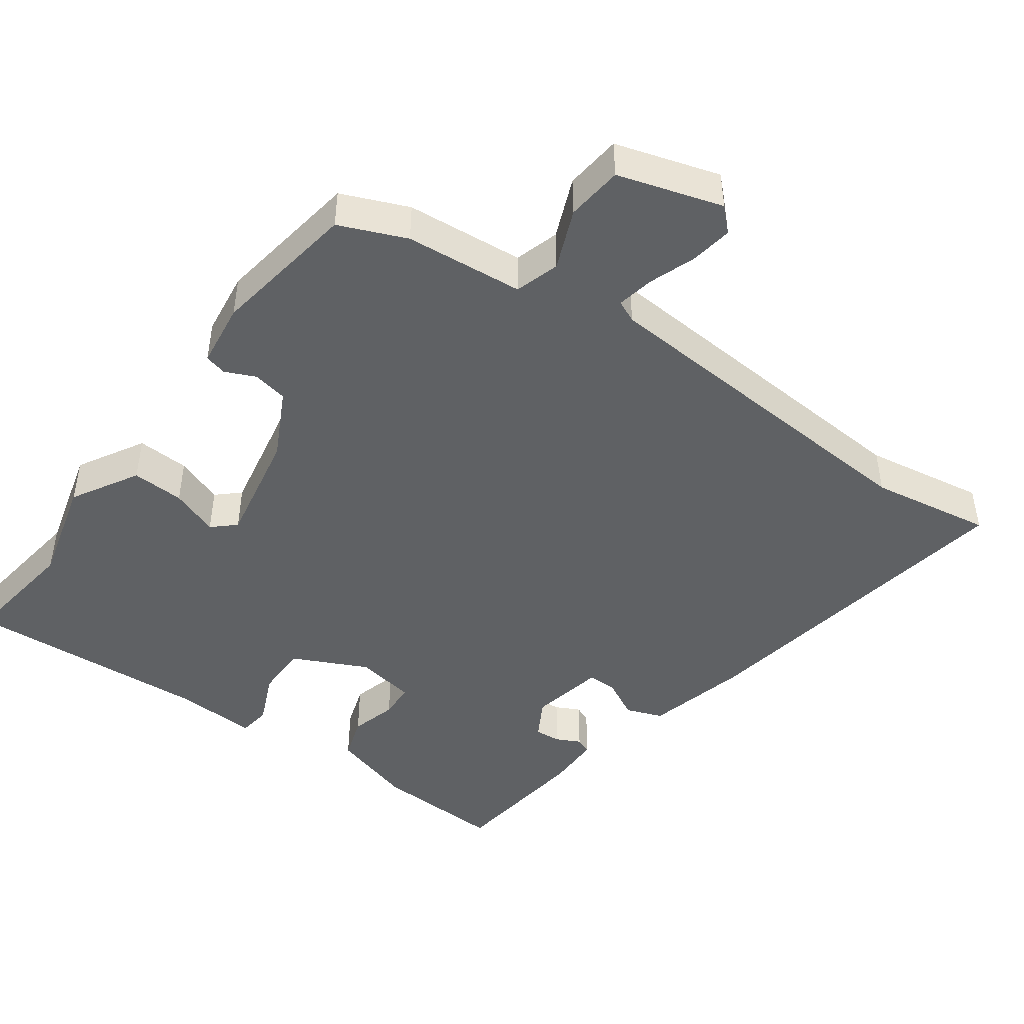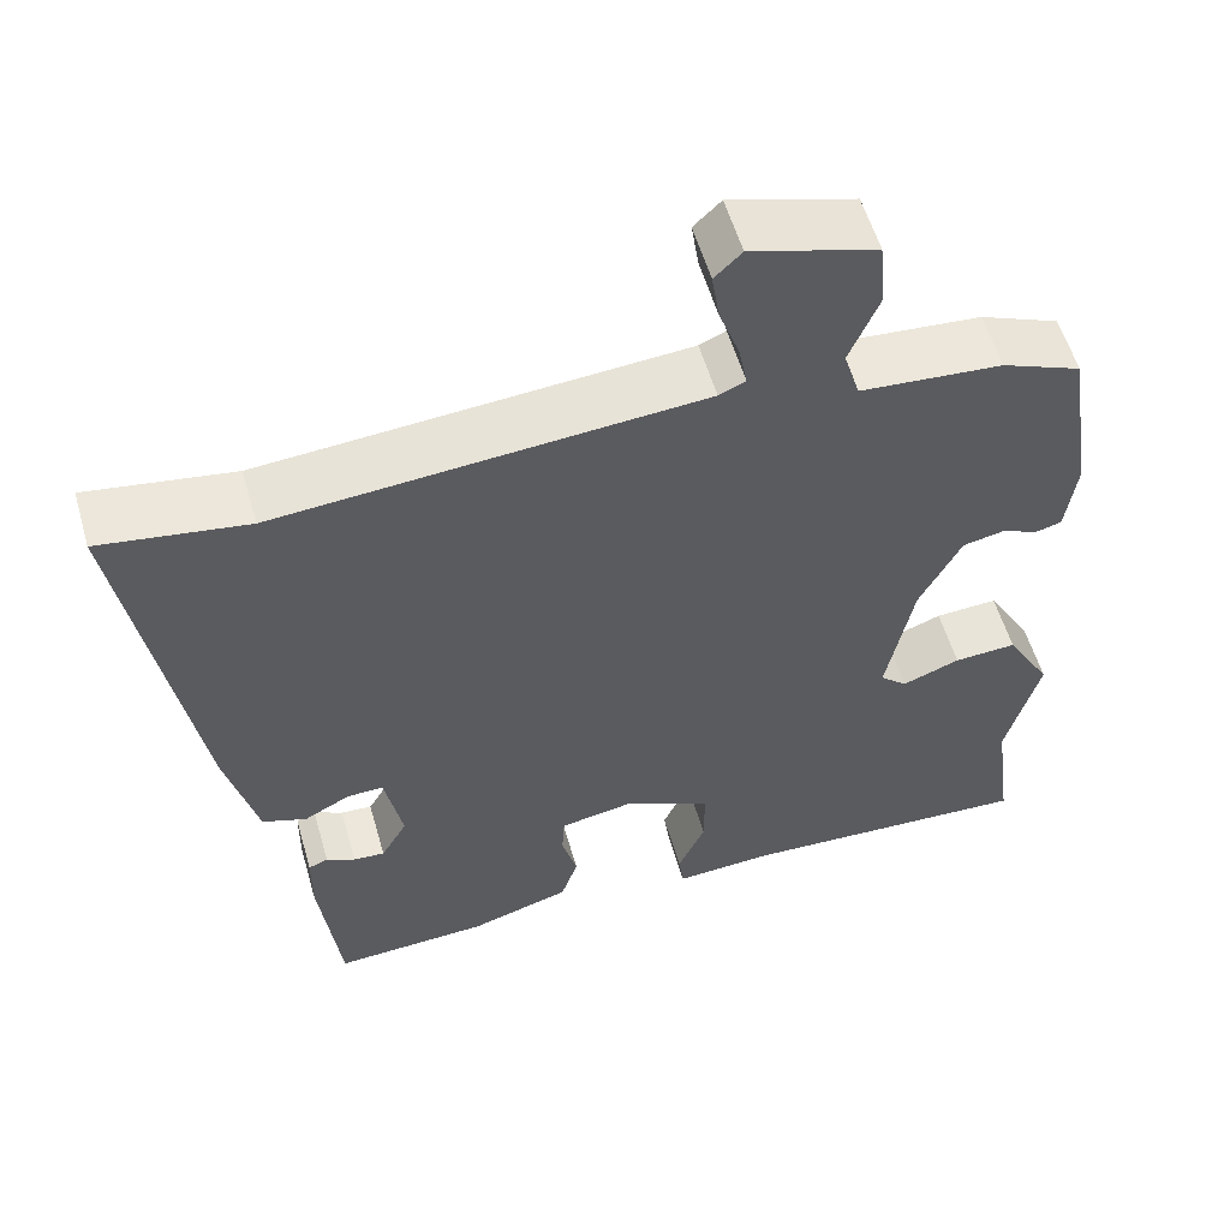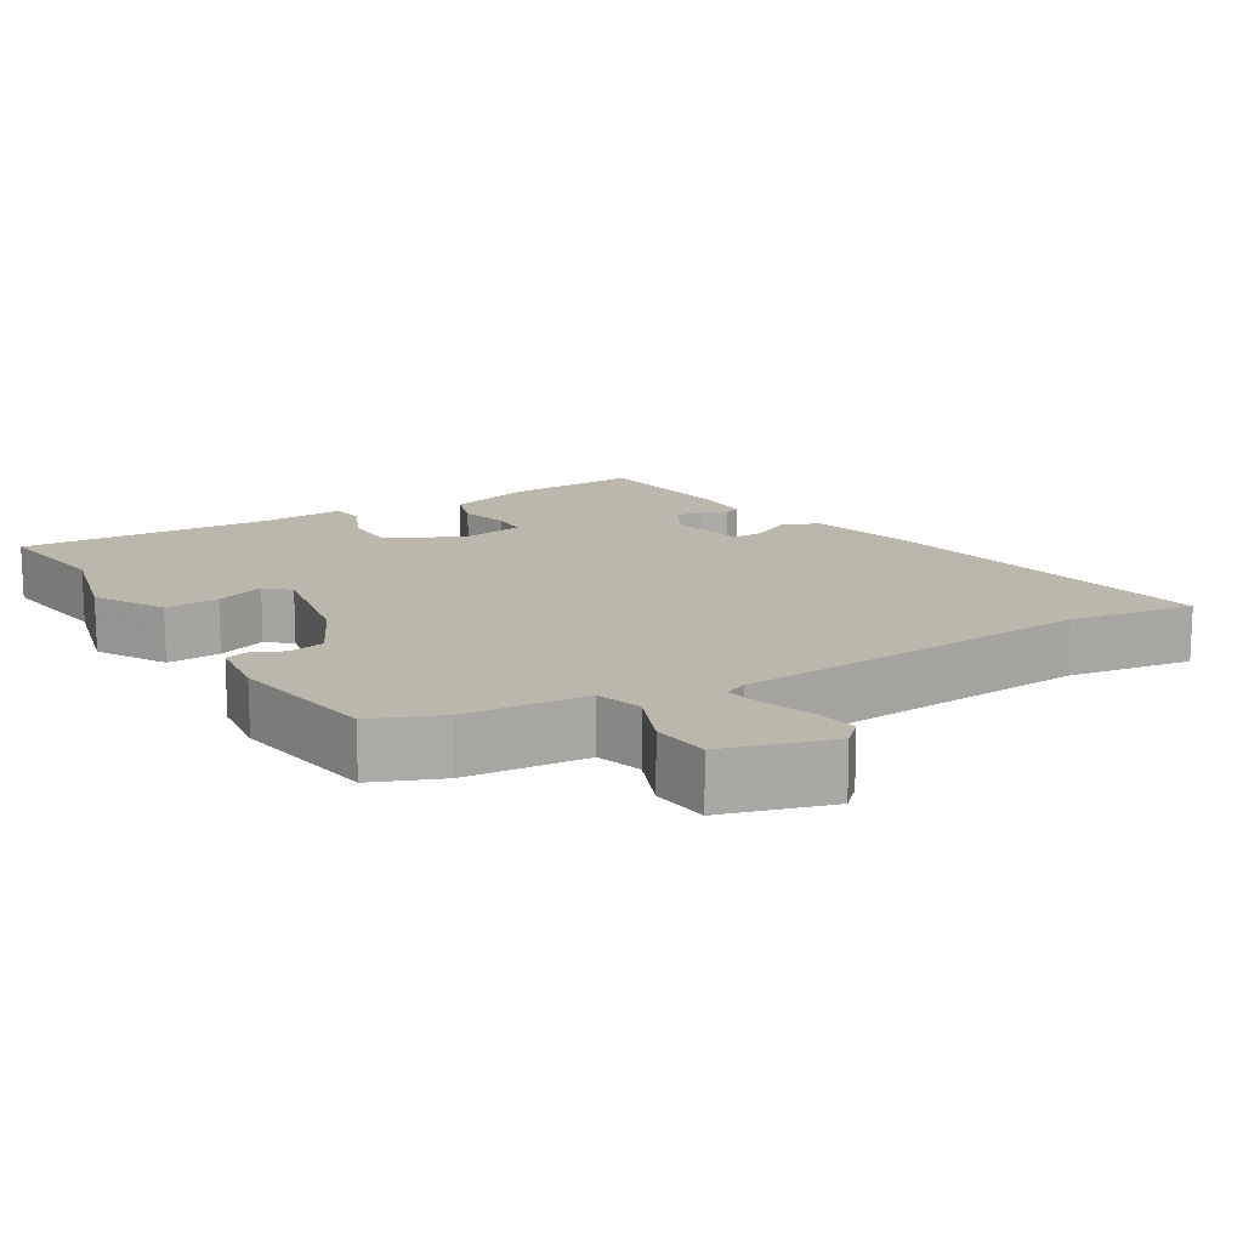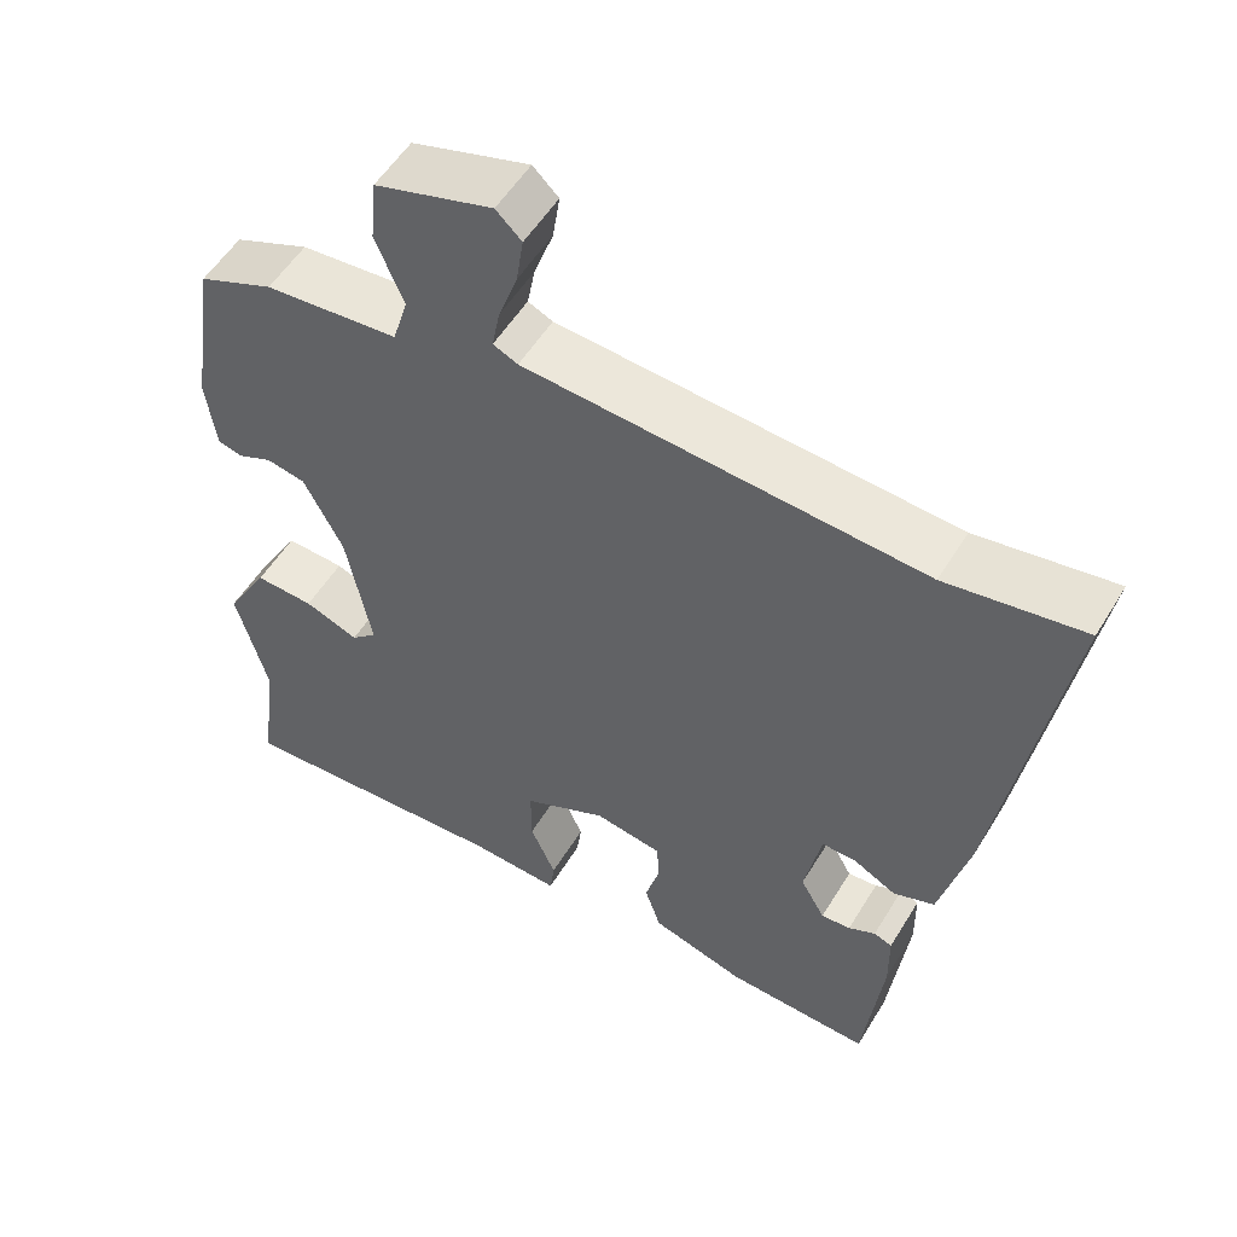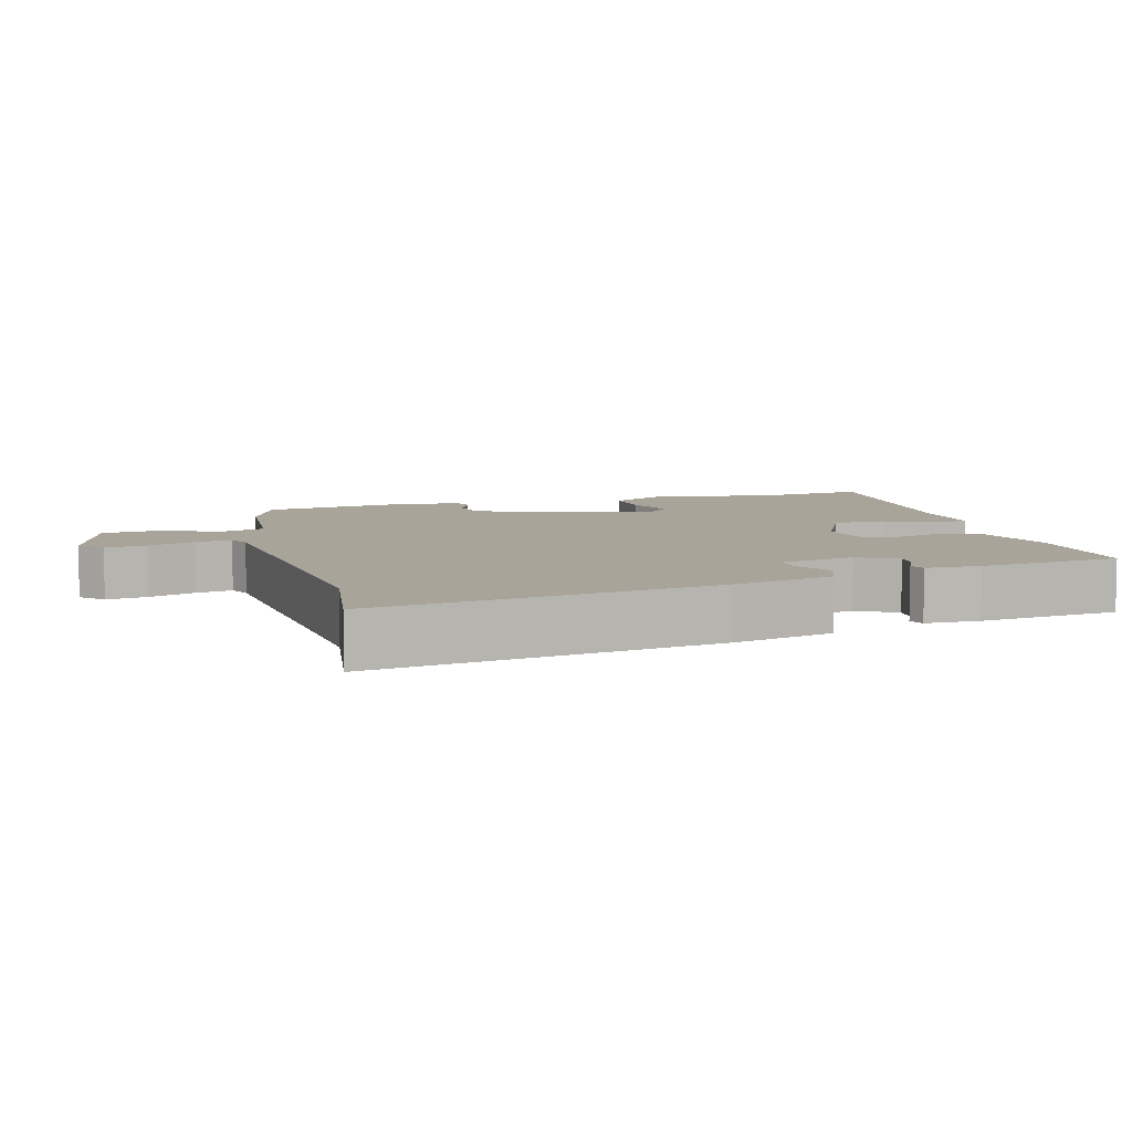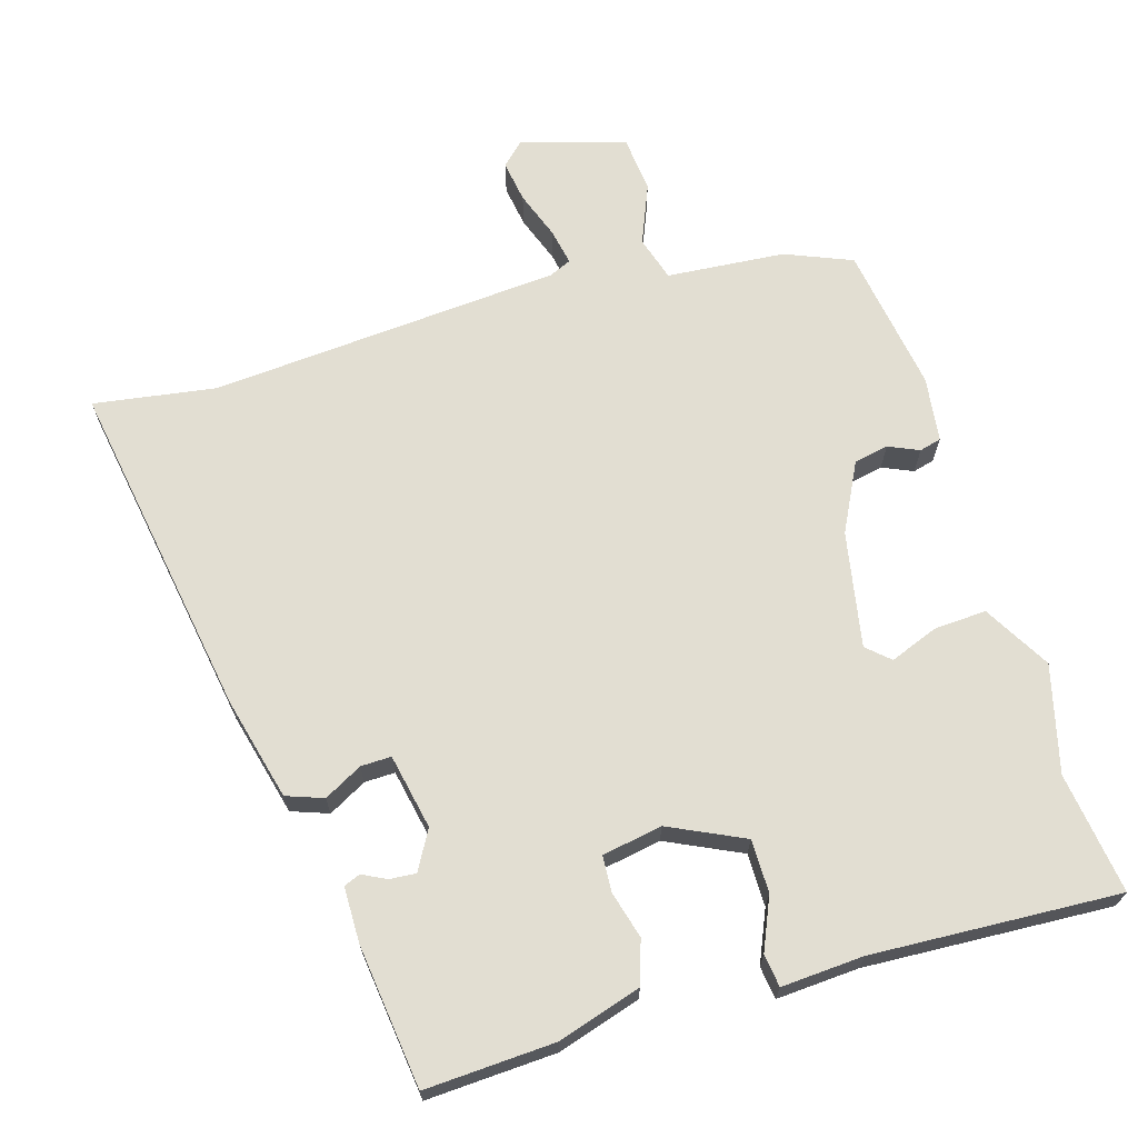
<metadata>
{"format":"obj","ext":"obj","renderer":"f3d","projection":"perspective","resolution":1024,"background":"white","views":[{"elev":-45.6,"azim":-35.7,"up":"+Y"},{"elev":56.6,"azim":163.9,"up":"+Z"},{"elev":14.4,"azim":-31.3,"up":"+Y"},{"elev":54.2,"azim":30.8,"up":"+Z"},{"elev":7.2,"azim":74.2,"up":"+Y"},{"elev":67.8,"azim":163.2,"up":"+Y"}]}
</metadata>
<code>
v -0.506 0.07 -0.546
v -0.483 0.07 -0.375
v -0.522 0.07 -0.225
v -0.468 0.07 -0.131
v -0.394 0.07 -0.135
v -0.326 0.07 -0.161
v -0.294 0.07 -0.132
v -0.325 0.07 0.031
v -0.374 0.07 0.127
v -0.423 0.07 0.137
v -0.466 0.07 0.118
v -0.497 0.07 0.126
v -0.509 0.07 0.218
v -0.477 0.07 0.426
v -0.383 0.07 0.465
v -0.216 0.07 0.479
v -0.197 0.07 0.542
v -0.232 0.07 0.627
v -0.224 0.07 0.707
v -0.077 0.07 0.751
v -0.045 0.07 0.72
v -0.054 0.07 0.661
v -0.078 0.07 0.594
v -0.088 0.07 0.542
v -0.057 0.07 0.528
v 0.44 0.07 0.491
v 0.612 0.07 0.518
v 0.533 0.07 0.036
v 0.497 0.07 -0.109
v 0.445 0.07 -0.128
v 0.391 0.07 -0.099
v 0.348 0.07 -0.098
v 0.327 0.07 -0.204
v 0.358 0.07 -0.259
v 0.395 0.07 -0.256
v 0.429 0.07 -0.239
v 0.452 0.07 -0.248
v 0.453 0.07 -0.326
v 0.429 0.07 -0.528
v 0.246 0.07 -0.519
v 0.128 0.07 -0.483
v 0.108 0.07 -0.422
v 0.126 0.07 -0.356
v 0.123 0.07 -0.305
v 0.038 0.07 -0.29
v -0.067 0.07 -0.34
v -0.067 0.07 -0.415
v -0.035 0.07 -0.488
v -0.041 0.07 -0.534
v -0.157 0.07 -0.527
v -0.506 0 -0.546
v -0.483 0 -0.375
v -0.522 0 -0.225
v -0.468 0 -0.131
v -0.394 0 -0.135
v -0.326 0 -0.161
v -0.294 0 -0.132
v -0.325 0 0.031
v -0.374 0 0.127
v -0.423 0 0.137
v -0.466 0 0.118
v -0.497 0 0.126
v -0.509 0 0.218
v -0.477 0 0.426
v -0.383 0 0.465
v -0.216 0 0.479
v -0.197 0 0.542
v -0.232 0 0.627
v -0.224 0 0.707
v -0.077 0 0.751
v -0.045 0 0.72
v -0.054 0 0.661
v -0.078 0 0.594
v -0.088 0 0.542
v -0.057 0 0.528
v 0.44 0 0.491
v 0.612 0 0.518
v 0.533 0 0.036
v 0.497 0 -0.109
v 0.445 0 -0.128
v 0.391 0 -0.099
v 0.348 0 -0.098
v 0.327 0 -0.204
v 0.358 0 -0.259
v 0.395 0 -0.256
v 0.429 0 -0.239
v 0.452 0 -0.248
v 0.453 0 -0.326
v 0.429 0 -0.528
v 0.246 0 -0.519
v 0.128 0 -0.483
v 0.108 0 -0.422
v 0.126 0 -0.356
v 0.123 0 -0.305
v 0.038 0 -0.29
v -0.067 0 -0.34
v -0.067 0 -0.415
v -0.035 0 -0.488
v -0.041 0 -0.534
v -0.157 0 -0.527
f 47 48 49 50
f 50 1 2
f 47 50 2
f 46 47 2
f 2 3 4
f 46 2 4
f 45 46 4
f 44 45 4
f 41 42 43
f 40 41 43
f 39 40 43
f 38 39 43
f 37 38 43
f 37 43 44
f 35 36 37
f 35 37 44
f 34 35 44
f 33 34 44
f 32 33 44
f 29 30 31
f 28 29 31
f 27 28 31
f 26 27 31
f 25 26 31 32
f 24 25 32 44
f 21 22 23
f 20 21 23
f 19 20 23
f 18 19 23
f 17 18 23
f 16 17 23 24
f 14 15 16
f 13 14 16
f 12 13 16
f 11 12 16
f 10 11 16
f 9 10 16 24
f 8 9 24 44
f 4 5 6
f 44 4 6
f 44 6 7
f 7 8 44
f 100 99 98 97
f 52 51 100
f 52 100 97
f 52 97 96
f 54 53 52
f 54 52 96
f 54 96 95
f 54 95 94
f 93 92 91
f 93 91 90
f 93 90 89
f 93 89 88
f 93 88 87
f 94 93 87
f 87 86 85
f 94 87 85
f 94 85 84
f 94 84 83
f 94 83 82
f 81 80 79
f 81 79 78
f 81 78 77
f 81 77 76
f 82 81 76 75
f 94 82 75 74
f 73 72 71
f 73 71 70
f 73 70 69
f 73 69 68
f 73 68 67
f 74 73 67 66
f 66 65 64
f 66 64 63
f 66 63 62
f 66 62 61
f 66 61 60
f 74 66 60 59
f 94 74 59 58
f 56 55 54
f 56 54 94
f 57 56 94
f 94 58 57
f 1 51 52 2
f 2 52 53 3
f 3 53 54 4
f 4 54 55 5
f 5 55 56 6
f 6 56 57 7
f 7 57 58 8
f 8 58 59 9
f 9 59 60 10
f 10 60 61 11
f 11 61 62 12
f 12 62 63 13
f 13 63 64 14
f 14 64 65 15
f 15 65 66 16
f 16 66 67 17
f 17 67 68 18
f 18 68 69 19
f 19 69 70 20
f 20 70 71 21
f 21 71 72 22
f 22 72 73 23
f 23 73 74 24
f 24 74 75 25
f 25 75 76 26
f 26 76 77 27
f 27 77 78 28
f 28 78 79 29
f 29 79 80 30
f 30 80 81 31
f 31 81 82 32
f 32 82 83 33
f 33 83 84 34
f 34 84 85 35
f 35 85 86 36
f 36 86 87 37
f 37 87 88 38
f 38 88 89 39
f 39 89 90 40
f 40 90 91 41
f 41 91 92 42
f 42 92 93 43
f 43 93 94 44
f 44 94 95 45
f 45 95 96 46
f 46 96 97 47
f 47 97 98 48
f 48 98 99 49
f 49 99 100 50
f 50 100 51 1

</code>
